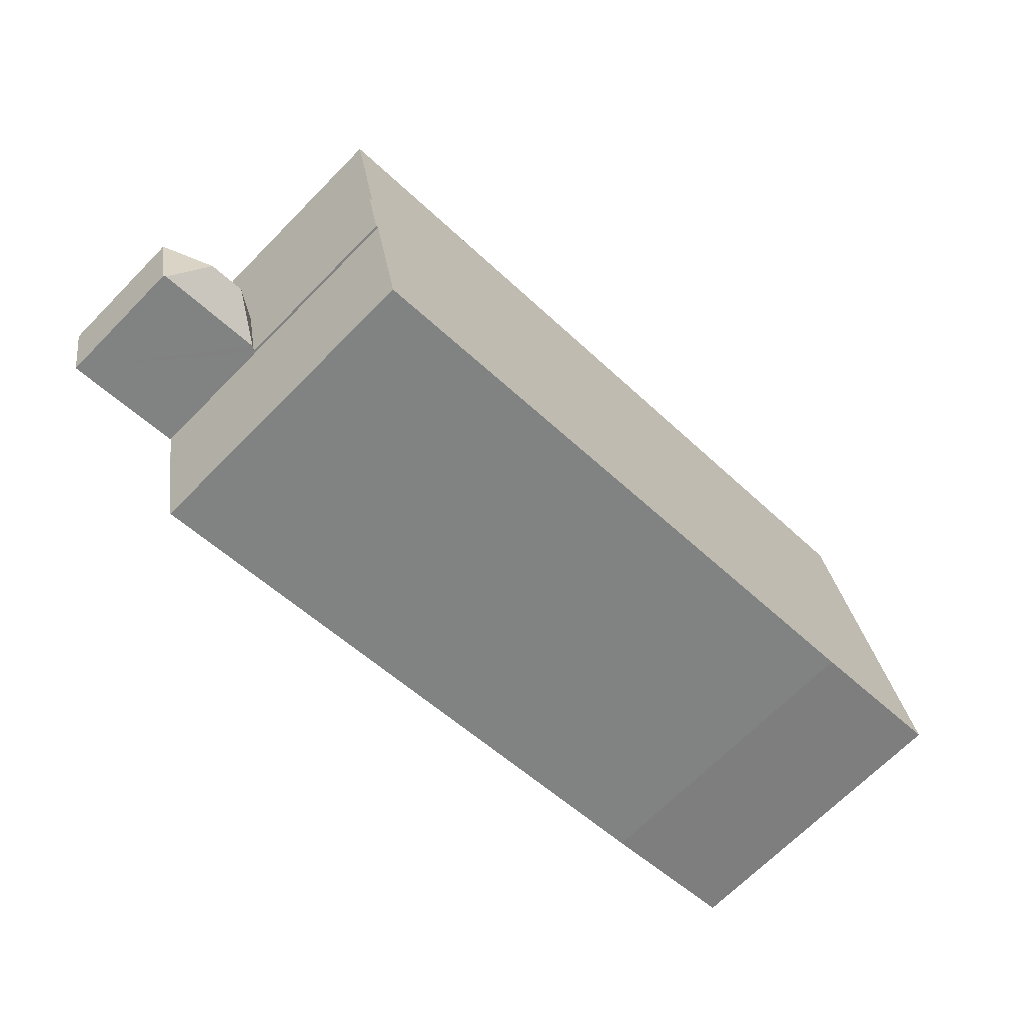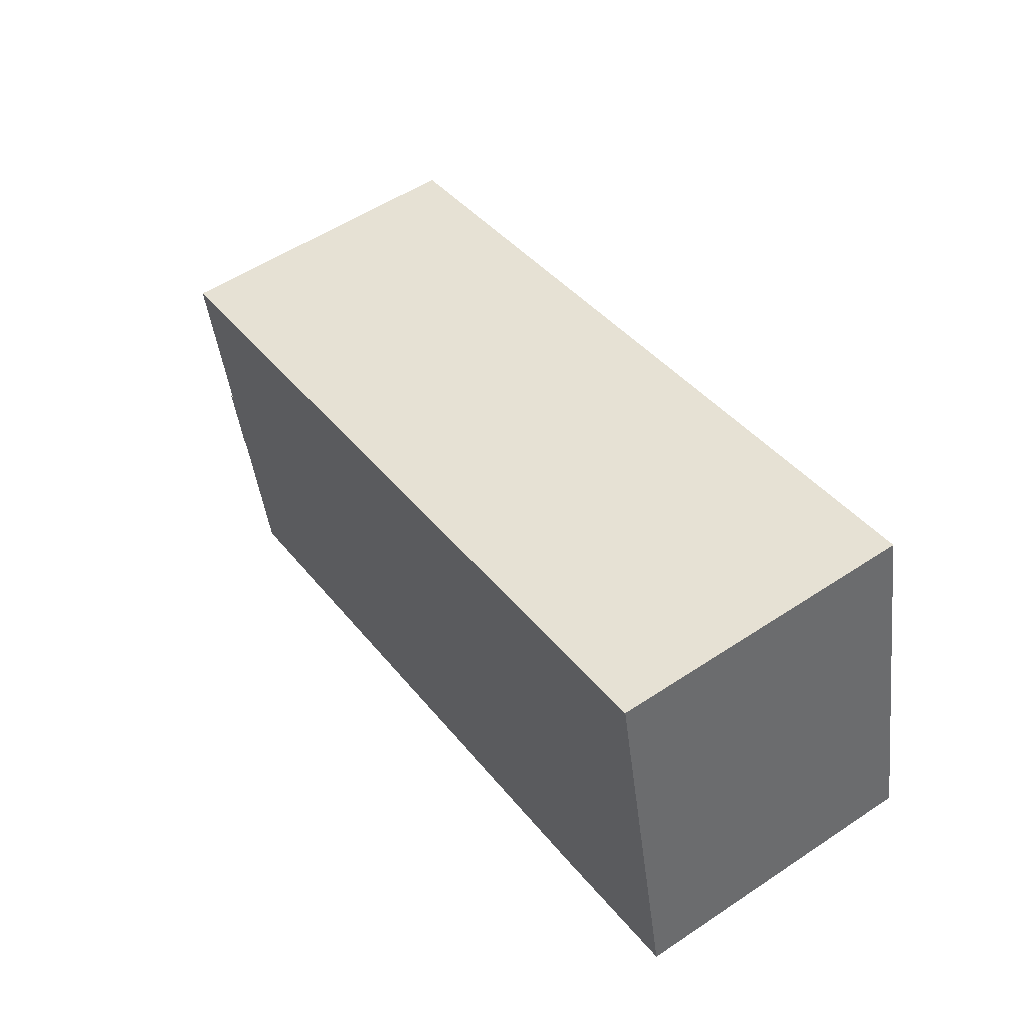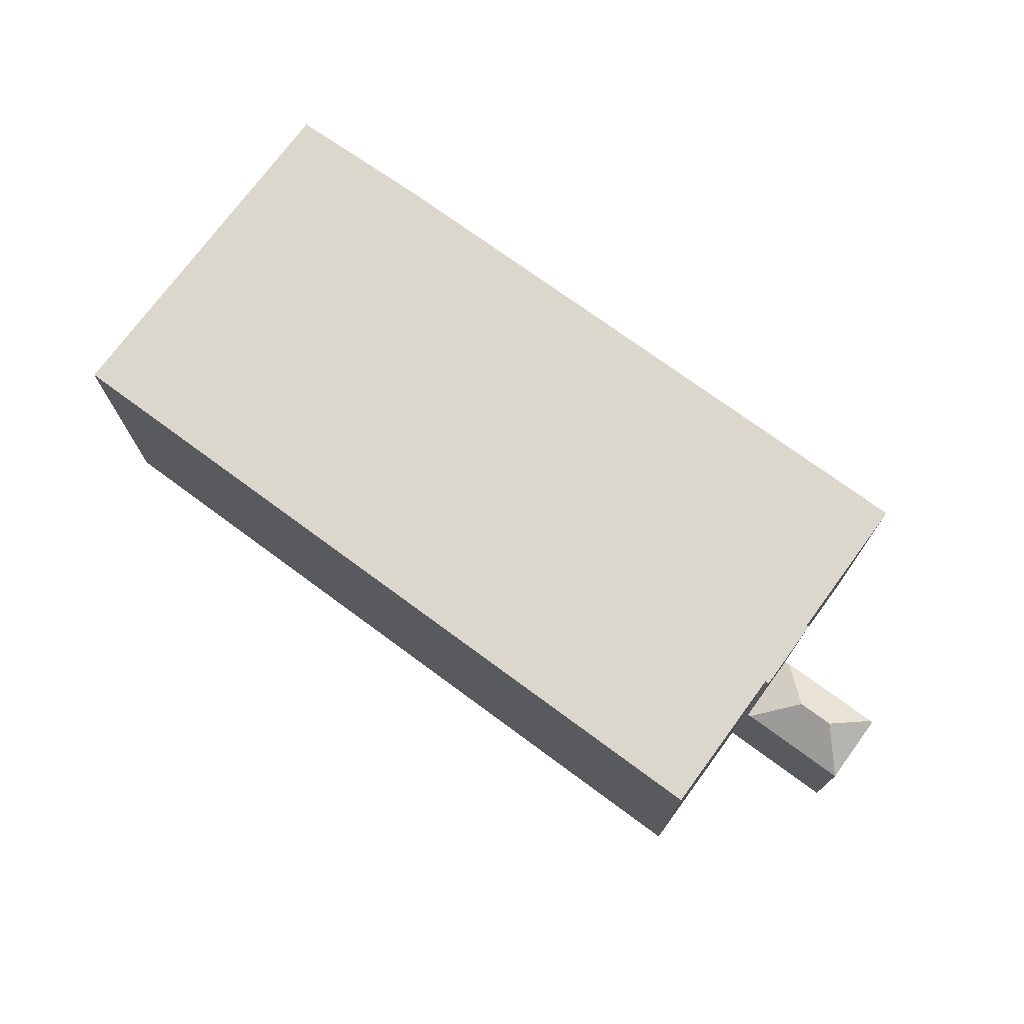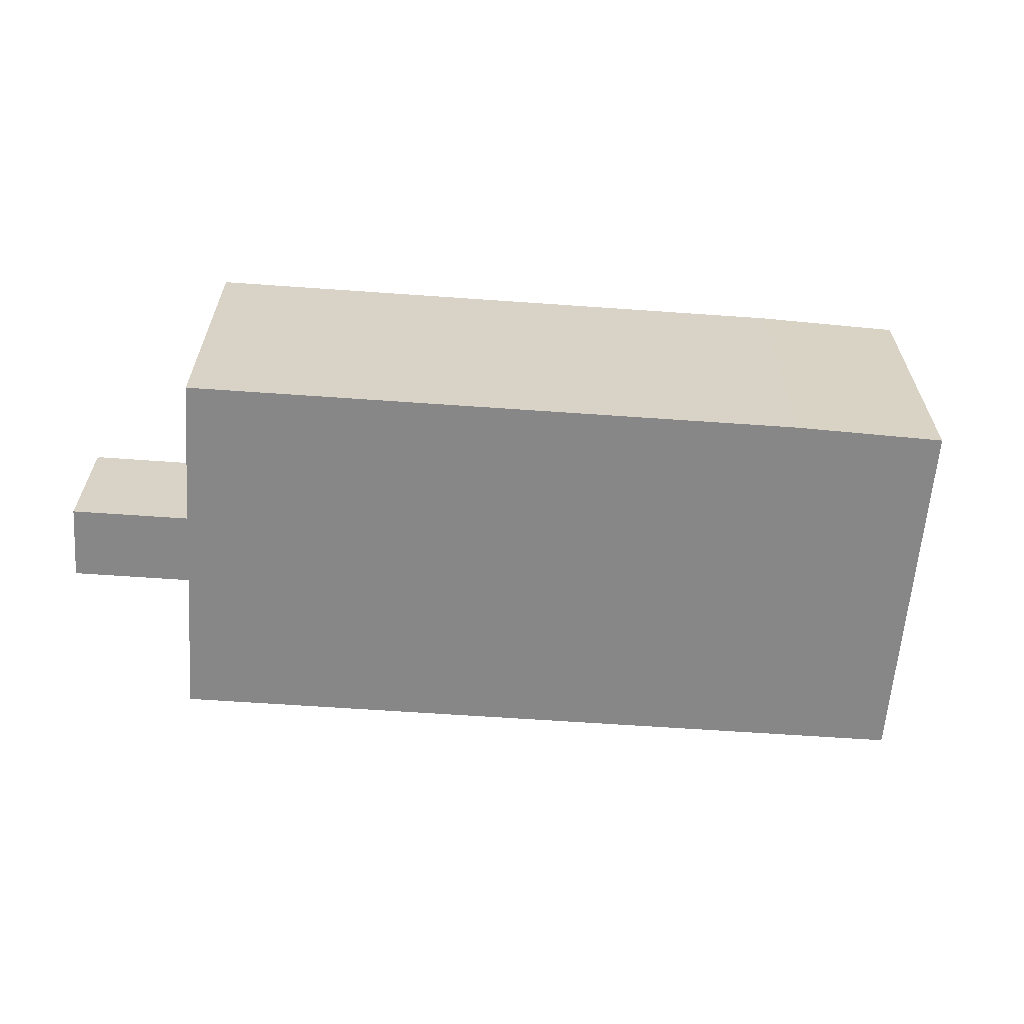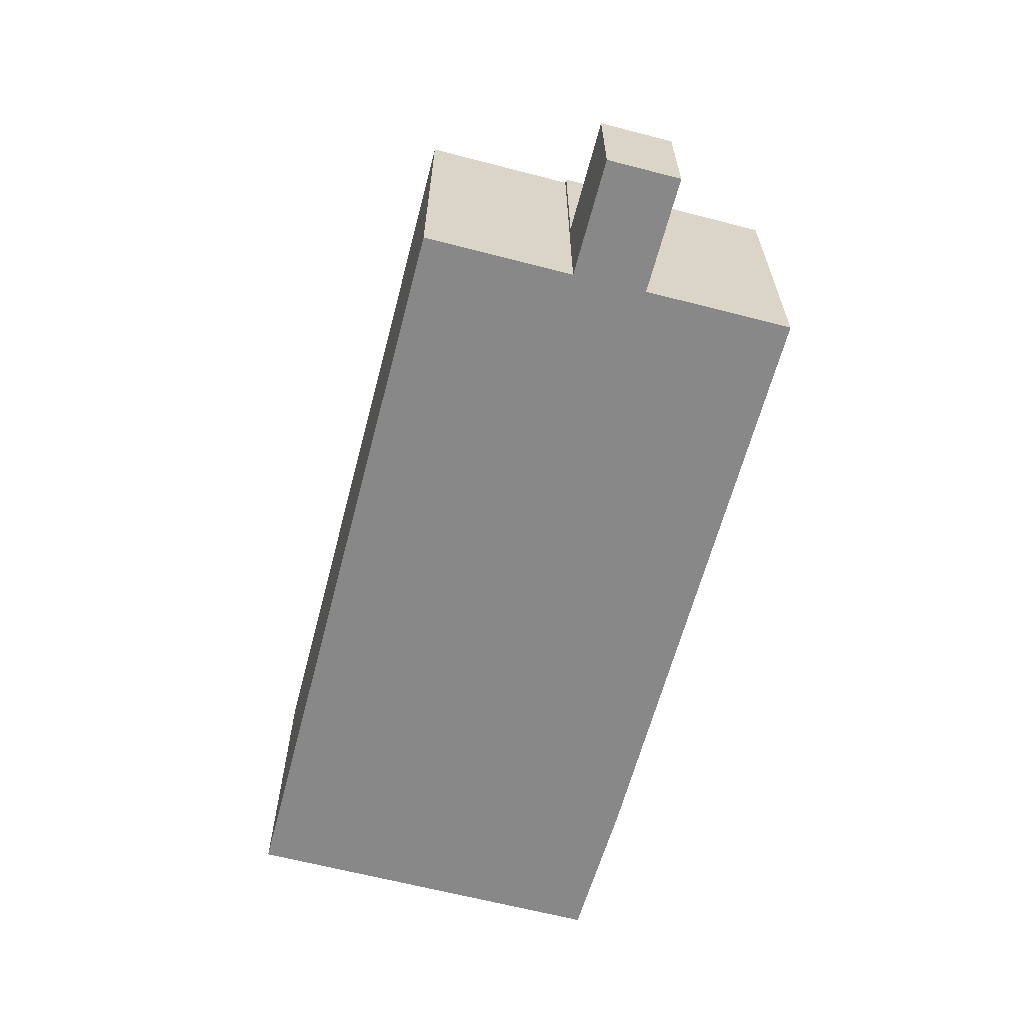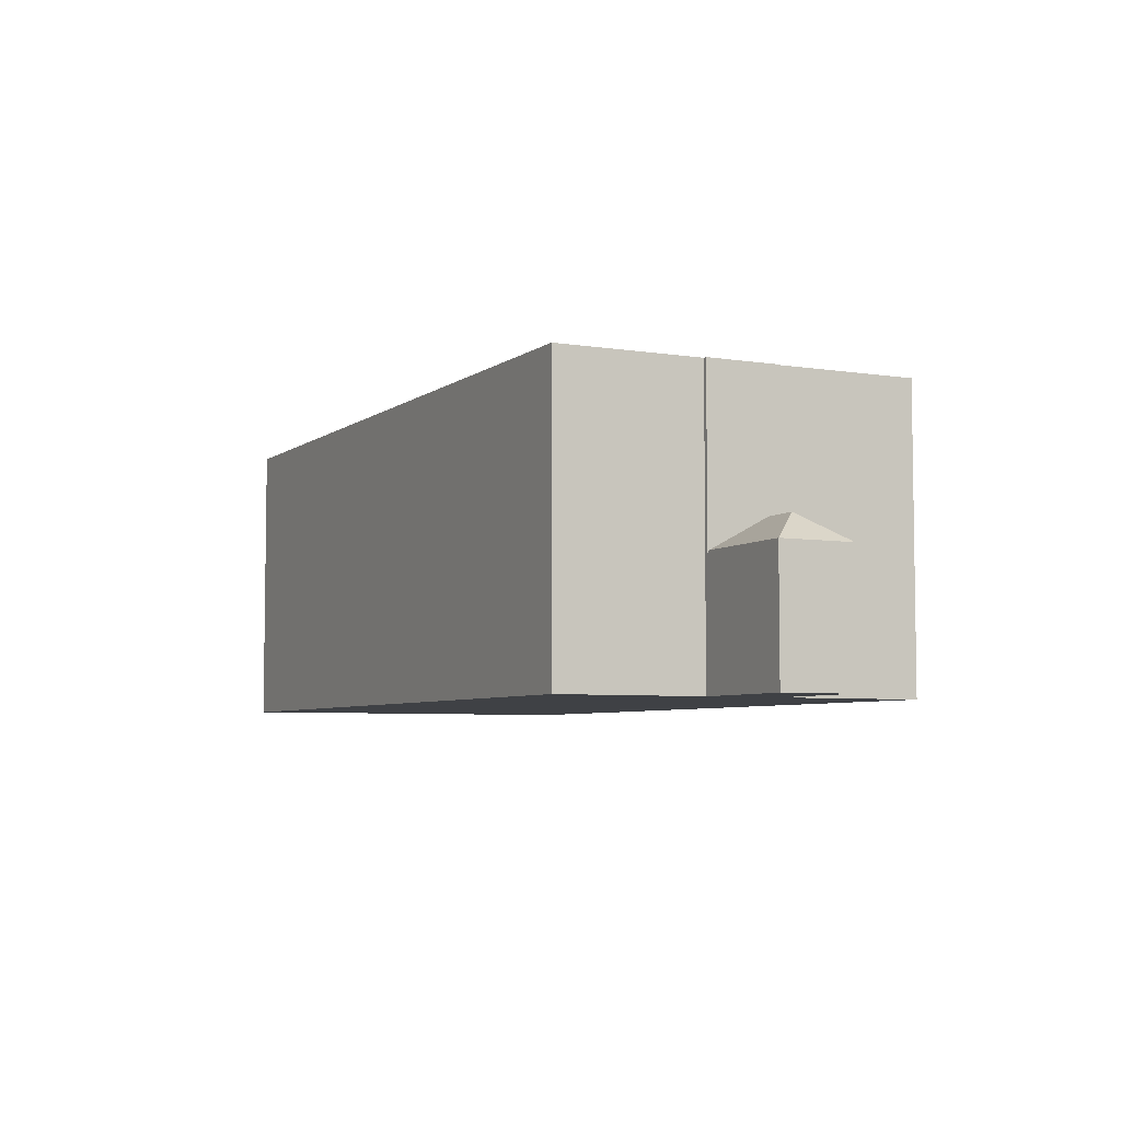
<metadata>
{"format":"obj","ext":"obj","renderer":"f3d","projection":"perspective","resolution":1024,"background":"white","views":[{"elev":-68.6,"azim":135.4,"up":"+Z"},{"elev":54.4,"azim":-125.1,"up":"+Z"},{"elev":73.3,"azim":48.3,"up":"+Y"},{"elev":-62.4,"azim":-172.2,"up":"+Y"},{"elev":-62.8,"azim":87.2,"up":"+Y"},{"elev":-5.5,"azim":75.5,"up":"+Y"}]}
</metadata>
<code>
v  30.95 5.535 0.081
v  32.01 4.544 -1.453
v  31.93 4.603 -1.436
v  32.55 4.546 1.126
v  29.67 5.534 0.353
v  28.14 4.59 -0.637
v  28.54 4.471 1.974
v  27.98 4.471 -0.603
v  28.64 4.546 1.953
v  32.55 -6.895e-17 1.126
v  28.64 -1.196e-16 1.953
v  28.54 -1.209e-16 1.974
v  32.01 8.897e-17 -1.453
v  27.98 3.692e-17 -0.603
v  31.93 8.793e-17 -1.436
v  28.14 3.9e-17 -0.637
v  27.98 10.67 -0.603
v  28.4 10.67 2.003
v  28.54 10.67 1.974
v  28.42 10.67 2.104
v  2.784 10.67 12.88
v  29.5 10.67 7.245
v  27.9 10.67 -0.587
v  27.87 10.67 -0.745
v  26.8 10.67 -5.793
v  15.64 10.67 -3.439
v  14.74 10.67 -3.25
v  5.182 10.67 -1.235
v  1.674 10.67 7.741
v  1.09 10.67 5.042
v  0 10.67 6.532e-16
v  27.9 3.594e-17 -0.587
v  26.8 3.547e-16 -5.793
v  27.87 4.562e-17 -0.745
v  29.5 -4.436e-16 7.245
v  28.4 -1.226e-16 2.003
v  28.42 -1.288e-16 2.104
v  15.64 2.106e-16 -3.439
v  14.74 1.99e-16 -3.25
v  5.182 7.562e-17 -1.235
v  0 0 0
v  1.09 -3.087e-16 5.042
v  1.674 -4.74e-16 7.741
v  2.784 -7.885e-16 12.88
g defaultobject
f 1 2 3
f 1 4 2
f 5 3 6
f 3 5 1
f 7 6 8
f 6 7 5
f 5 7 9
f 1 9 4
f 9 1 5
f 9 10 4
f 10 9 7
f 10 7 11
f 11 7 12
f 10 2 4
f 2 10 13
f 13 3 2
f 3 13 6
f 6 13 8
f 8 13 14
f 14 13 15
f 14 15 16
f 14 7 8
f 7 14 12
f 11 13 10
f 13 11 12
f 13 12 14
f 13 14 15
f 15 14 16
f 17 18 19
f 20 21 22
f 21 20 18
f 21 18 17
f 21 17 23
f 21 23 24
f 21 24 25
f 21 25 26
f 21 26 27
f 21 27 28
f 21 28 29
f 29 28 30
f 30 28 31
f 32 24 23
f 24 32 25
f 25 32 33
f 33 32 34
f 35 20 22
f 20 35 18
f 18 35 36
f 36 35 37
f 12 17 19
f 17 12 14
f 33 26 25
f 26 33 38
f 26 38 27
f 27 38 28
f 28 38 39
f 28 39 40
f 40 31 28
f 31 40 41
f 14 23 17
f 23 14 32
f 41 30 31
f 30 41 29
f 29 41 21
f 21 41 42
f 21 42 43
f 21 43 44
f 44 22 21
f 22 44 35
f 36 19 18
f 19 36 12
f 12 36 14
f 40 42 41
f 42 40 43
f 43 40 44
f 44 40 35
f 35 40 39
f 35 39 38
f 35 38 37
f 37 38 36
f 36 38 33
f 36 33 34
f 36 34 32
f 36 32 14

</code>
